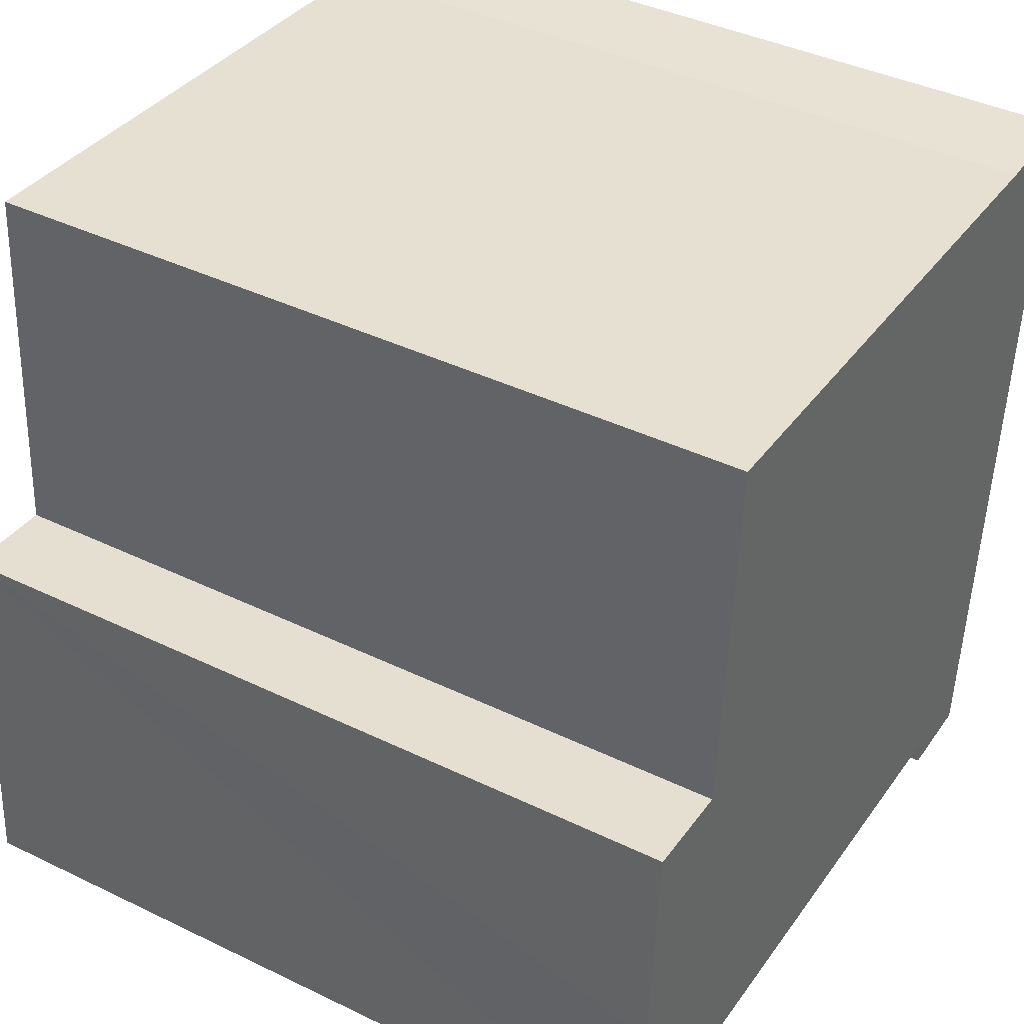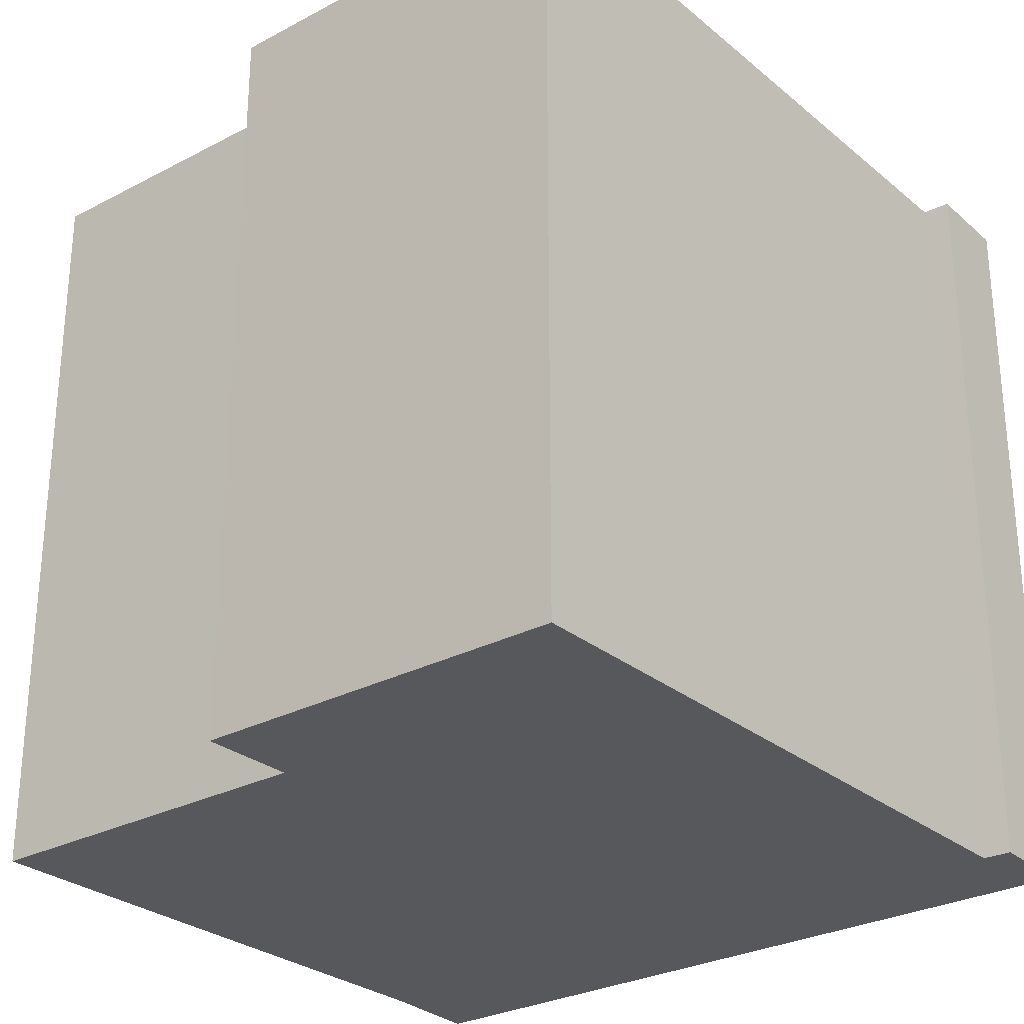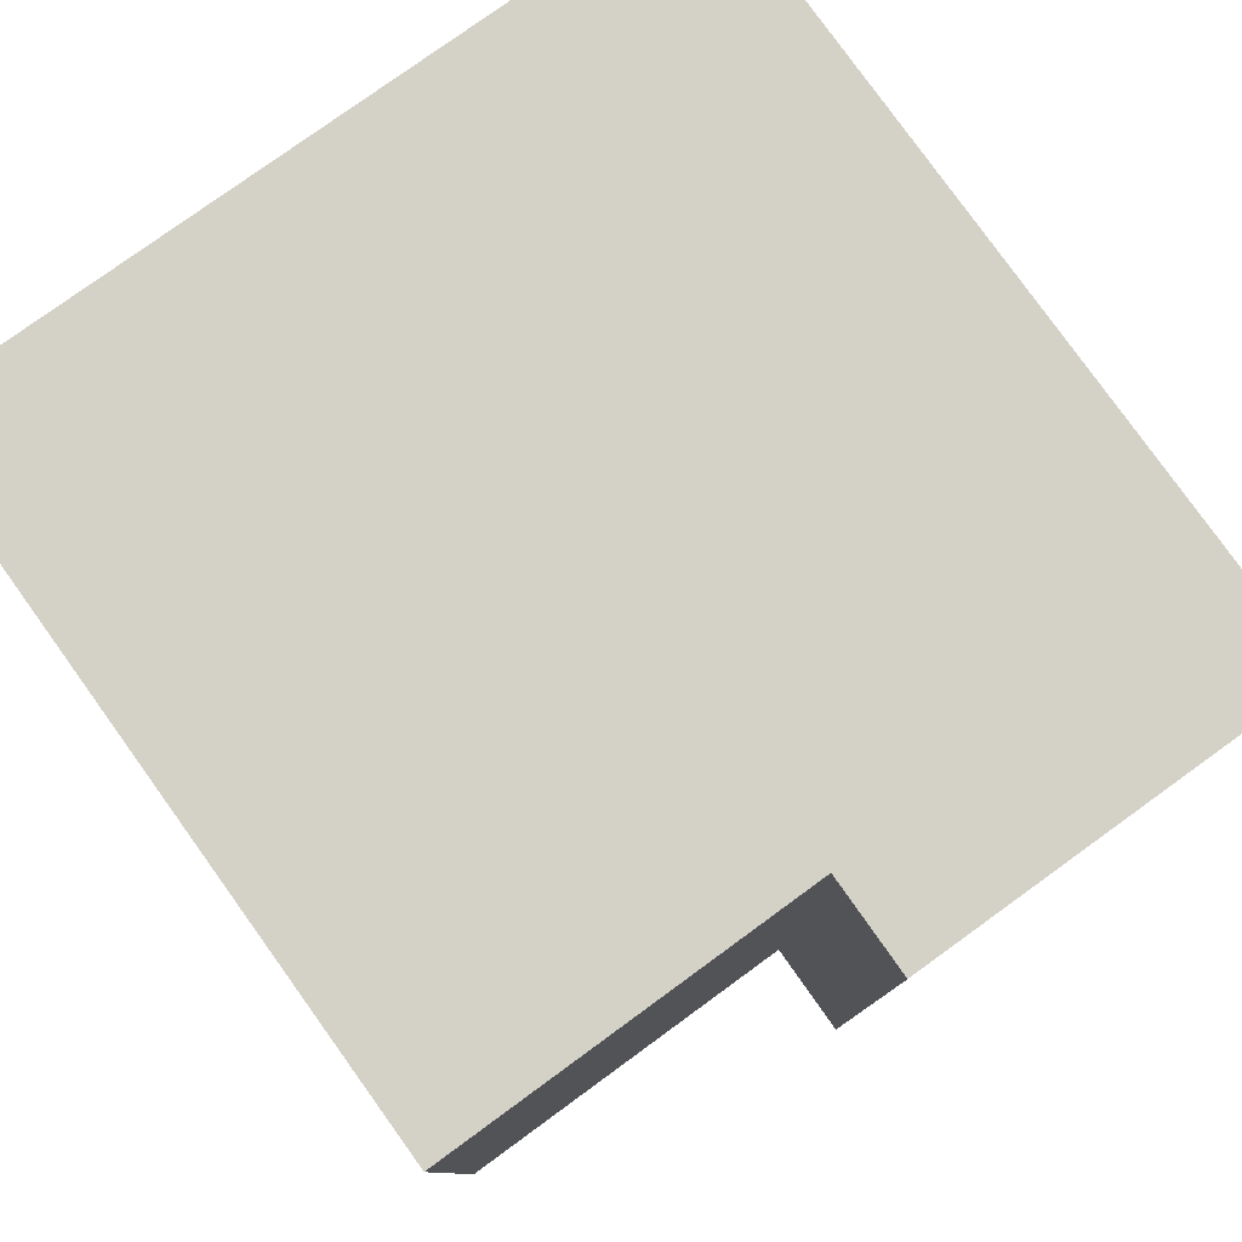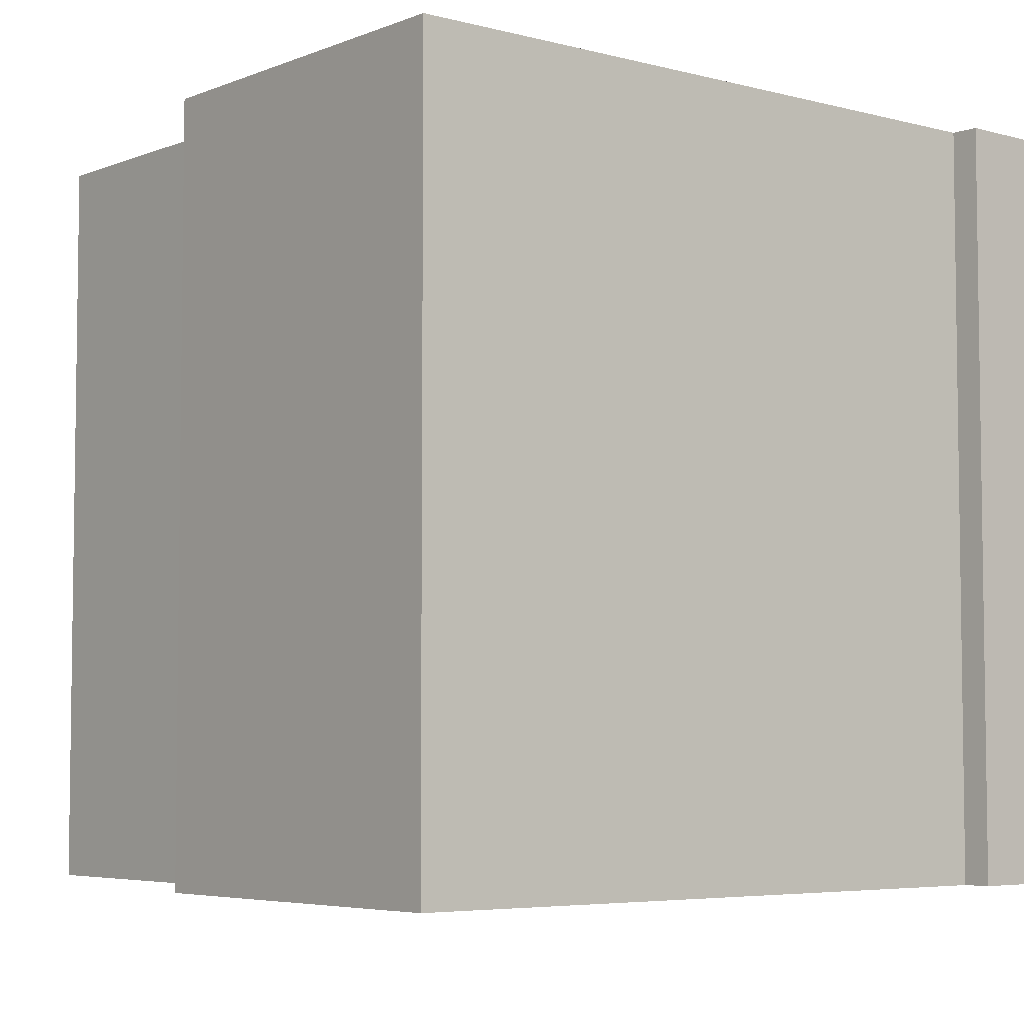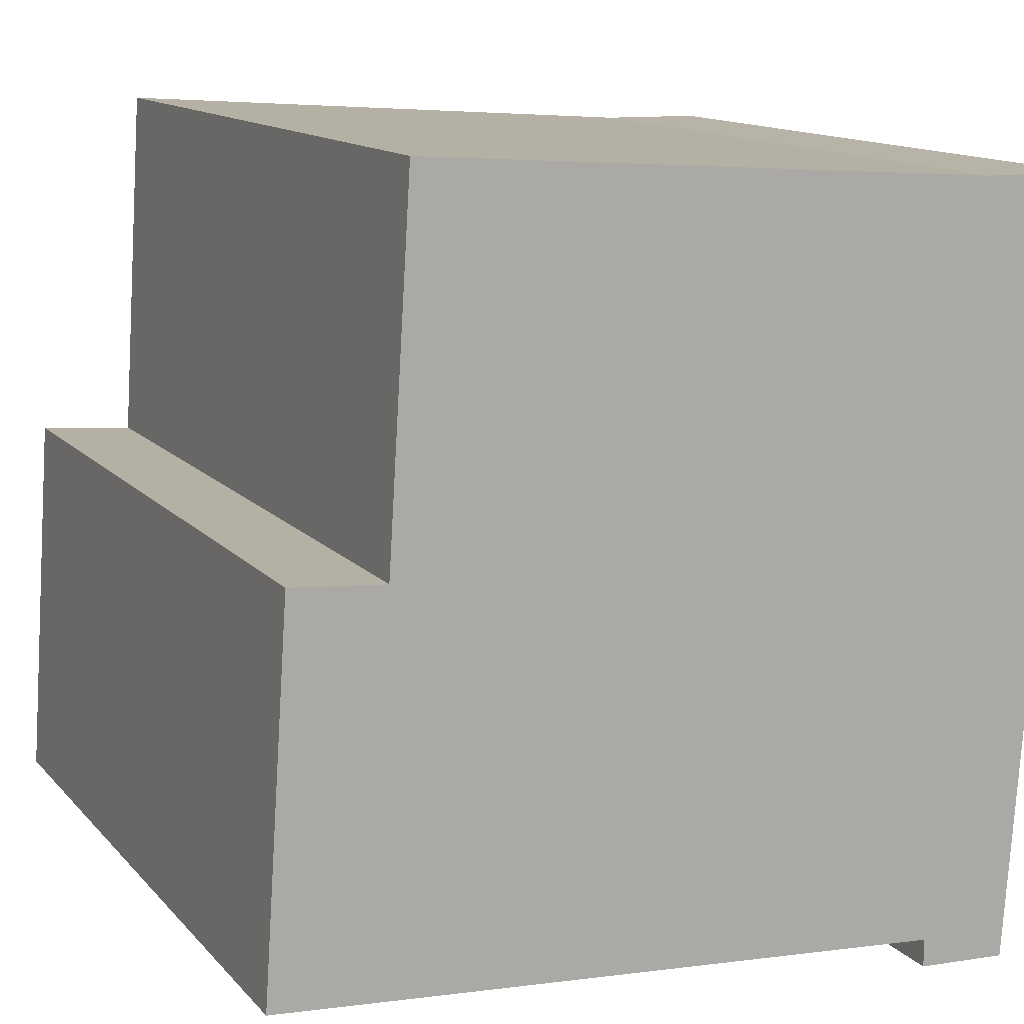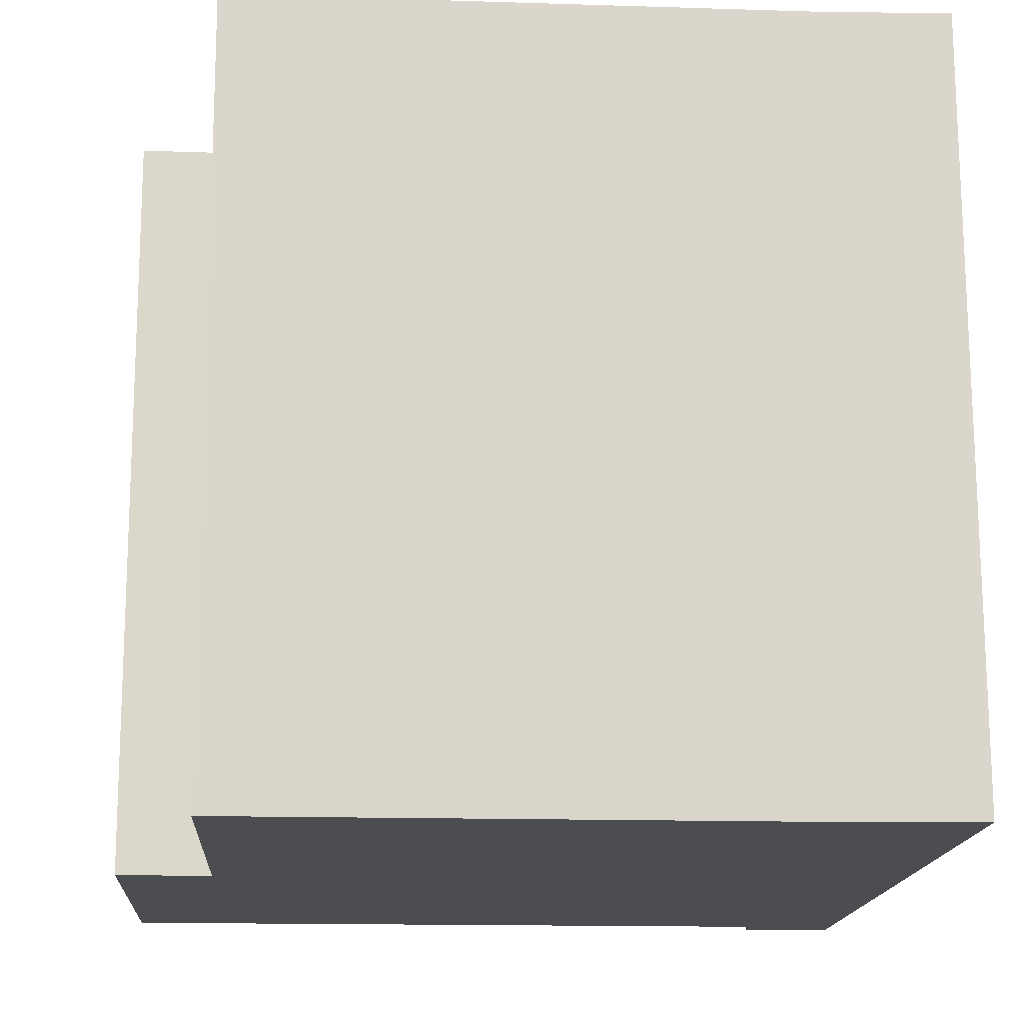
<metadata>
{"format":"obj","ext":"obj","renderer":"f3d","projection":"perspective","resolution":1024,"background":"white","views":[{"elev":40.5,"azim":120.7,"up":"+Z"},{"elev":-28.2,"azim":125.0,"up":"+Y"},{"elev":79.8,"azim":50.3,"up":"+Y"},{"elev":-5.2,"azim":136.7,"up":"+Y"},{"elev":13.0,"azim":155.0,"up":"+Z"},{"elev":74.1,"azim":179.9,"up":"+Z"}]}
</metadata>
<code>
v  10.56 9.891 -6.977
v  9.17 9.891 -4.16
v  10.37 9.891 -4.067
v  9.152 9.891 -4.161
v  8.862 9.891 0.485
v  7.489 9.891 0.441
v  8.859 9.891 0.536
v  7.475 9.891 0.44
v  1.39 9.891 0.016
v  10.7 9.891 -8.991
v  1.888 9.891 -9.612
v  0 9.891 6.056e-16
v  0.705 9.891 -9.796
v  1.889 9.891 -9.712
v  1.892 9.891 -9.975
v  0.722 9.891 -10.03
v  1.892 6.108e-16 -9.975
v  1.889 5.947e-16 -9.712
v  1.888 5.886e-16 -9.612
v  8.859 -3.282e-17 0.536
v  9.152 2.548e-16 -4.161
v  8.862 -2.97e-17 0.485
v  10.37 2.49e-16 -4.067
v  10.7 5.505e-16 -8.991
v  10.56 4.272e-16 -6.977
v  0.722 6.141e-16 -10.03
v  0 0 0
v  0.705 5.998e-16 -9.796
v  1.39 -9.797e-19 0.016
v  7.475 -2.694e-17 0.44
v  7.489 -2.7e-17 0.441
v  9.17 2.547e-16 -4.16
g defaultobject
f 1 2 3
f 2 1 4
f 5 6 7
f 6 5 4
f 6 4 8
f 8 4 9
f 9 4 1
f 9 1 10
f 9 10 11
f 9 11 12
f 12 11 13
f 13 11 14
f 13 14 15
f 13 15 16
f 14 17 15
f 17 14 11
f 17 11 18
f 18 11 19
f 20 5 7
f 5 20 4
f 4 20 21
f 21 20 22
f 23 1 3
f 1 23 10
f 10 23 24
f 24 23 25
f 17 16 15
f 16 17 26
f 24 11 10
f 11 24 19
f 26 13 16
f 13 26 12
f 12 26 27
f 27 26 28
f 27 9 12
f 9 27 29
f 29 8 9
f 8 29 6
f 6 29 7
f 7 29 30
f 7 30 20
f 20 30 31
f 21 2 4
f 2 21 32
f 32 3 2
f 3 32 23
f 25 19 24
f 19 25 23
f 19 23 26
f 26 23 28
f 28 23 32
f 28 32 21
f 28 21 27
f 27 21 29
f 29 21 22
f 29 22 20
f 29 20 30
f 30 20 31
f 18 26 17
f 26 18 19

</code>
